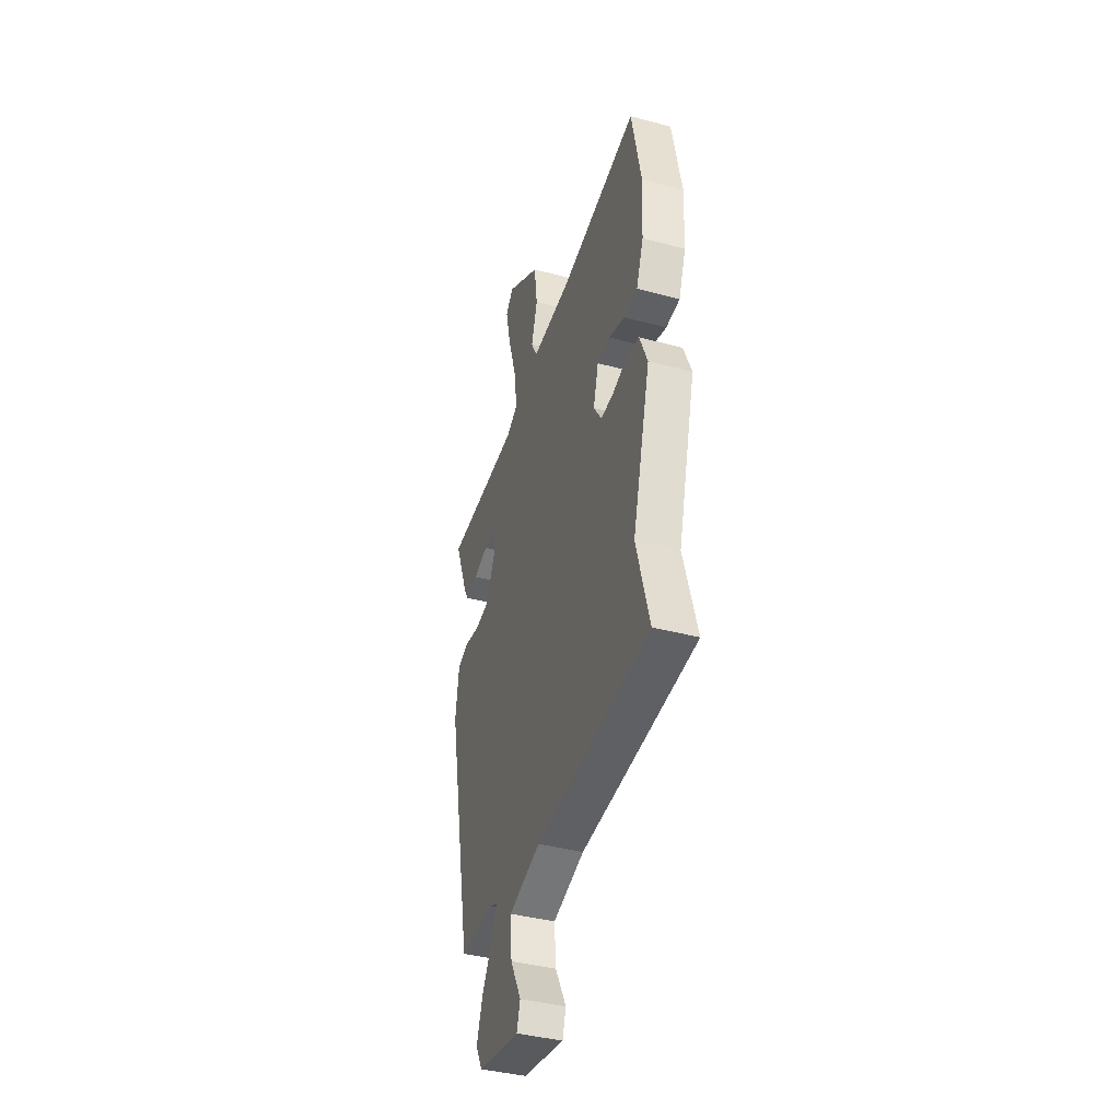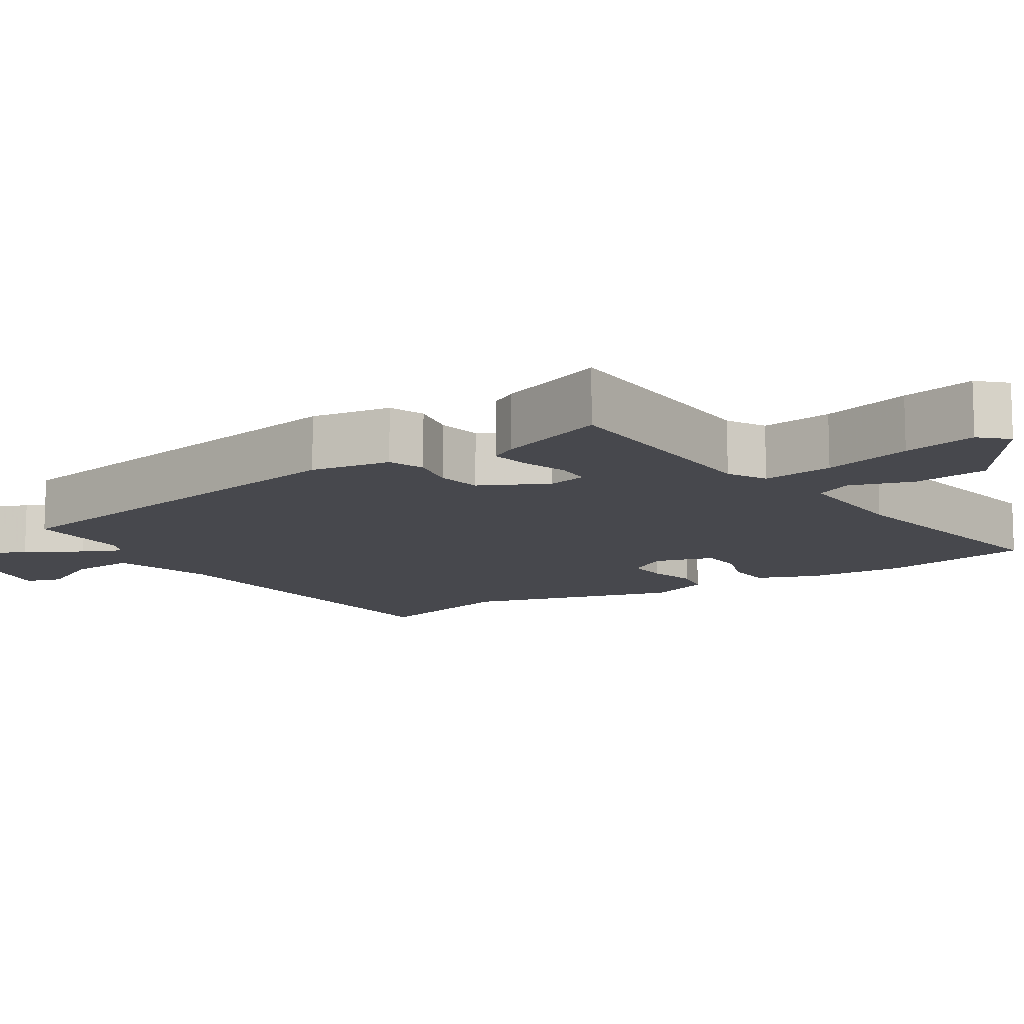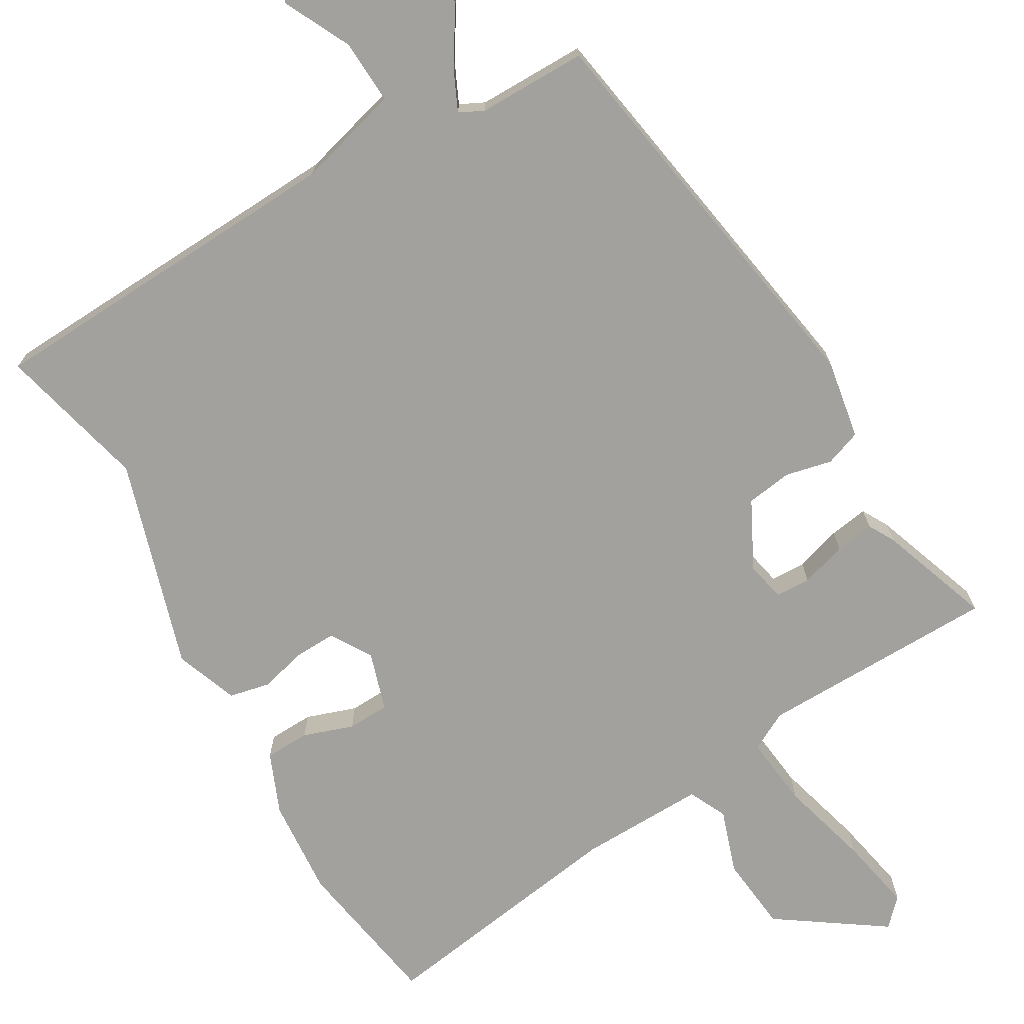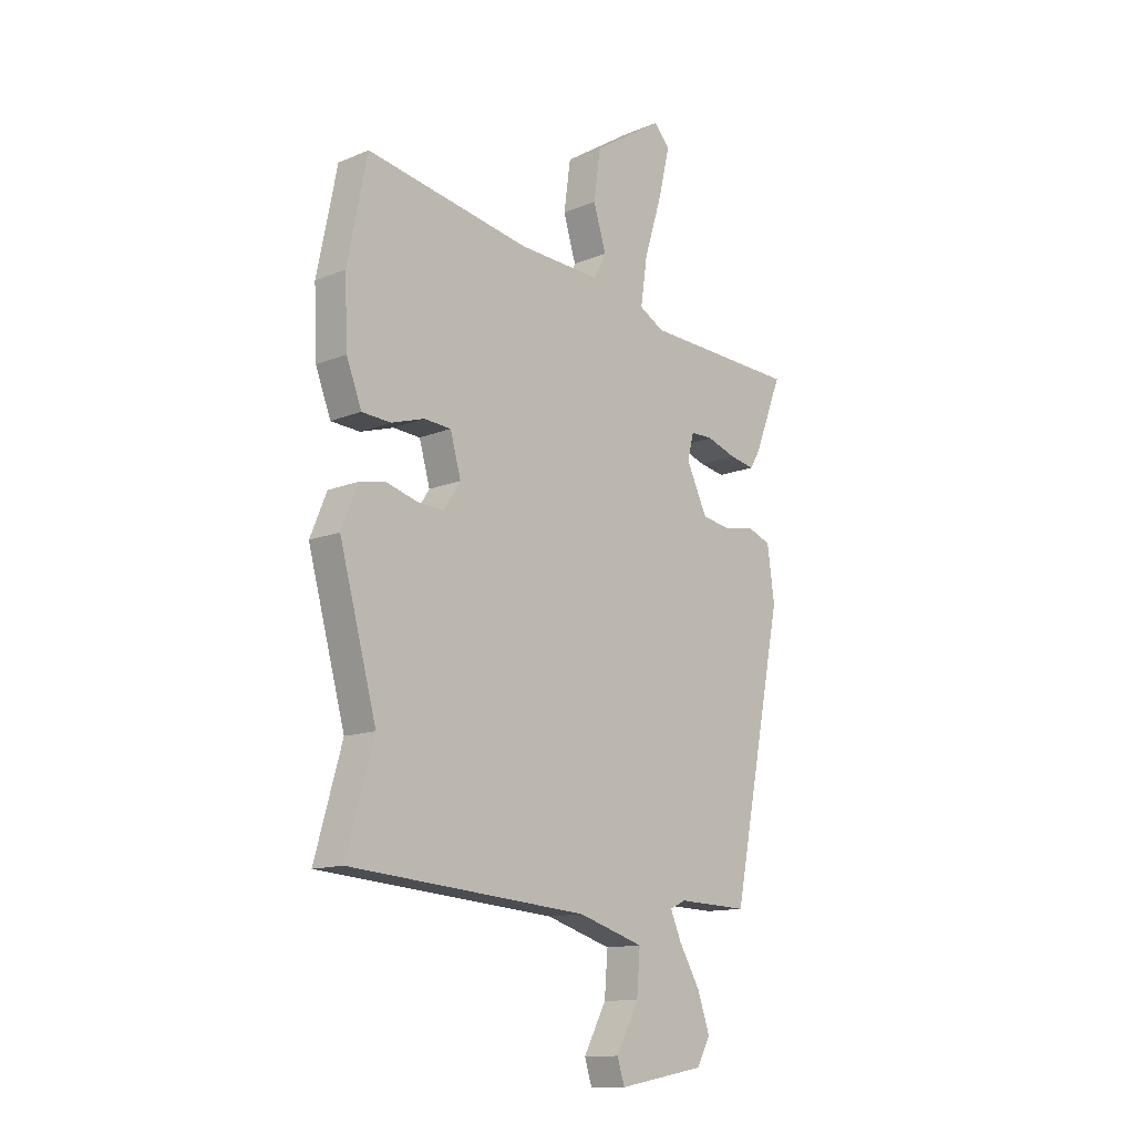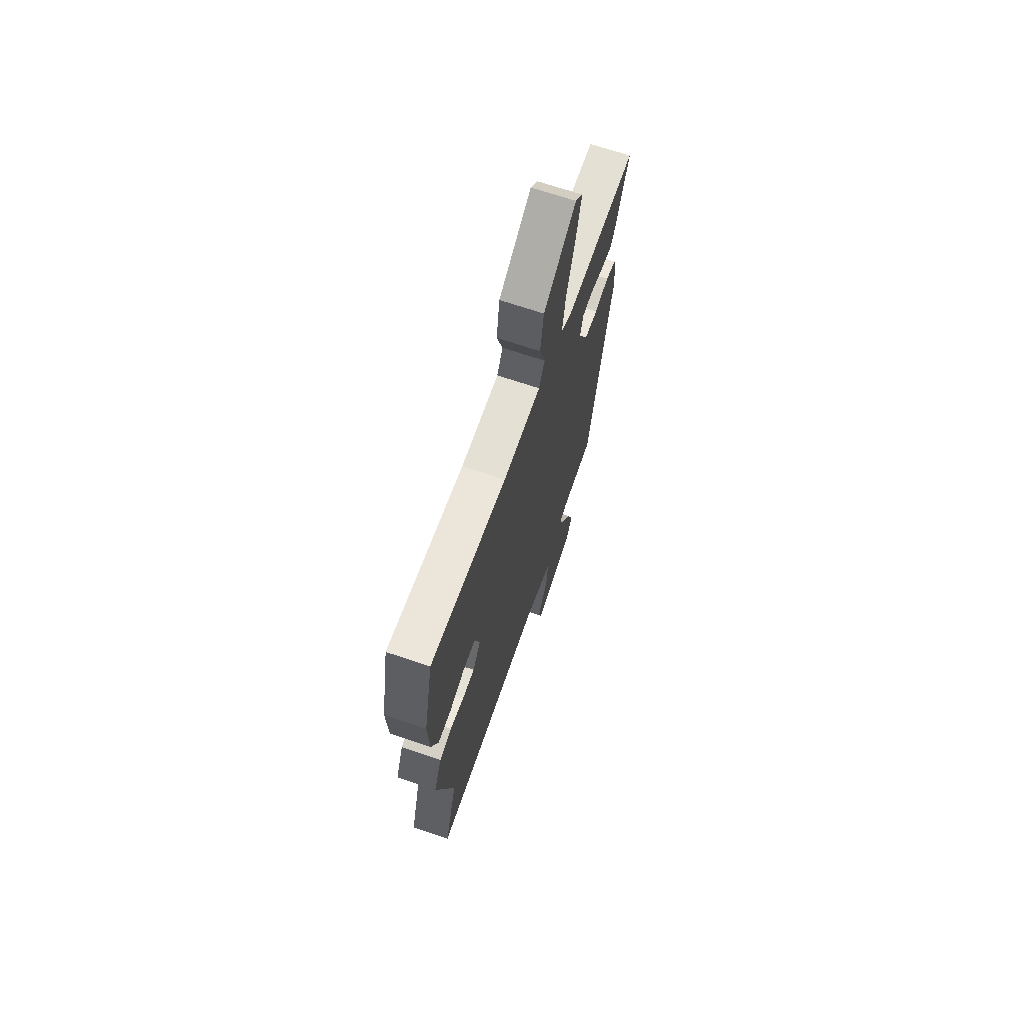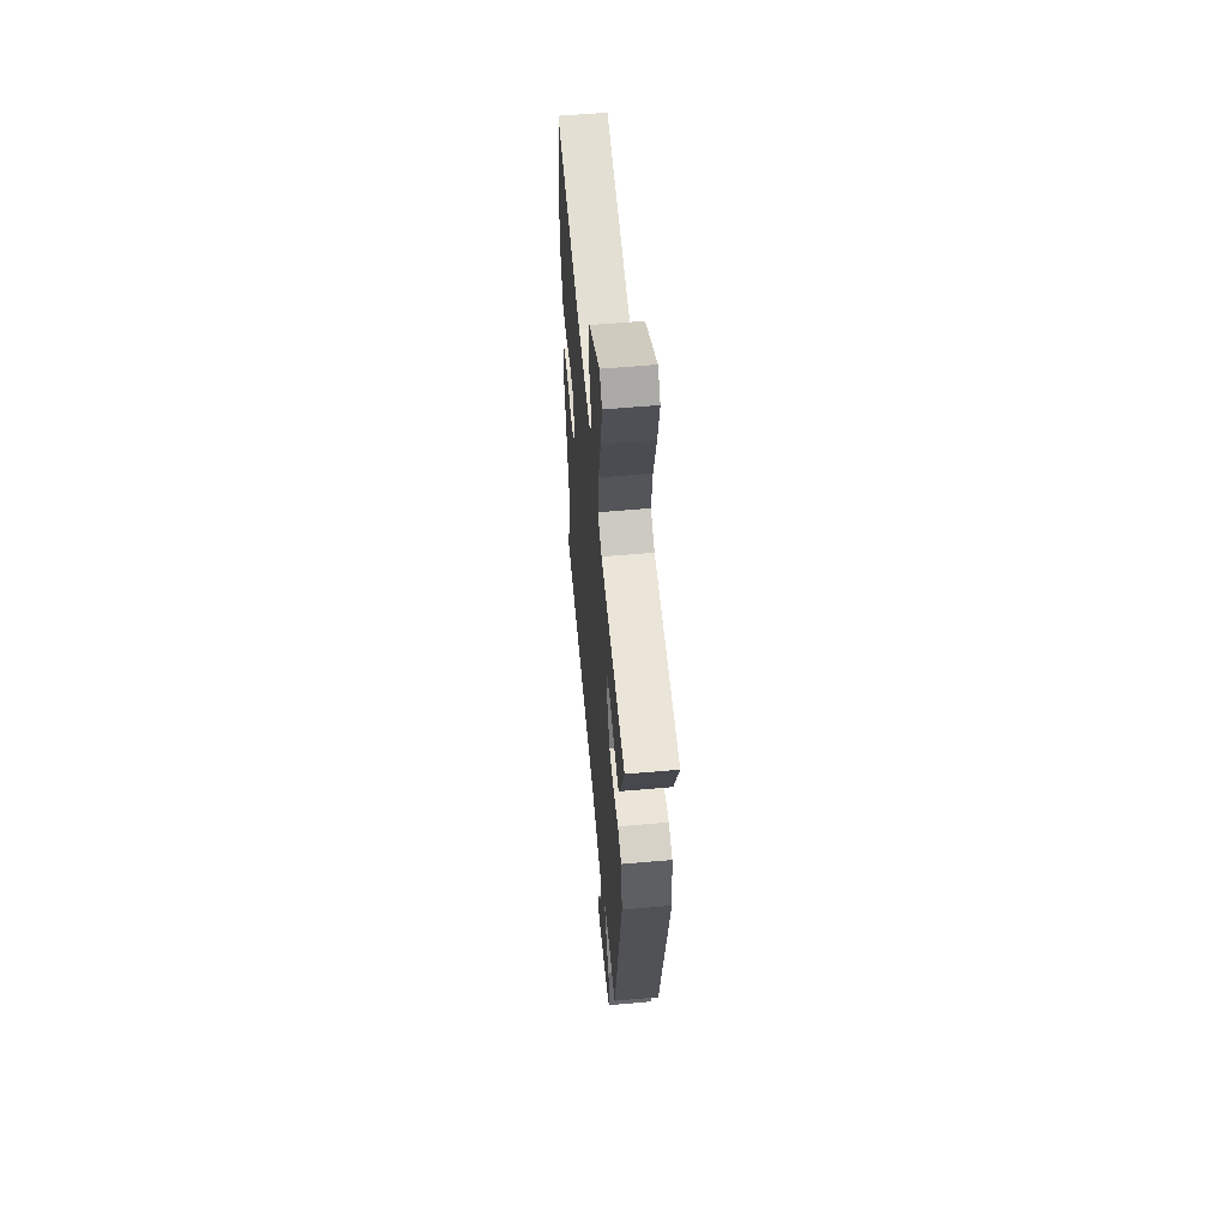
<metadata>
{"format":"obj","ext":"obj","renderer":"f3d","projection":"perspective","resolution":1024,"background":"white","views":[{"elev":-40.0,"azim":71.7,"up":"+Z"},{"elev":-11.8,"azim":-58.2,"up":"+Y"},{"elev":-72.1,"azim":-151.6,"up":"+Y"},{"elev":-13.0,"azim":133.4,"up":"+Z"},{"elev":68.8,"azim":108.7,"up":"+Z"},{"elev":56.9,"azim":-95.3,"up":"+Z"}]}
</metadata>
<code>
v 0.482 0.07 0.59
v 0.523 0.07 0.386
v 0.517 0.07 0.254
v 0.486 0.07 0.172
v 0.426 0.07 0.168
v 0.358 0.07 0.189
v 0.302 0.07 0.185
v 0.28 0.07 0.106
v 0.315 0.07 0.052
v 0.371 0.07 0.056
v 0.433 0.07 0.074
v 0.488 0.07 0.064
v 0.522 0.07 -0.019
v 0.445 0.07 -0.303
v 0.501 0.07 -0.502
v 0.007 0.07 -0.542
v -0.129 0.07 -0.584
v -0.122 0.07 -0.67
v -0.075 0.07 -0.758
v -0.09 0.07 -0.806
v -0.27 0.07 -0.774
v -0.298 0.07 -0.722
v -0.273 0.07 -0.649
v -0.23 0.07 -0.575
v -0.207 0.07 -0.521
v -0.24 0.07 -0.506
v -0.386 0.07 -0.511
v -0.494 0.07 0.032
v -0.479 0.07 0.14
v -0.431 0.07 0.159
v -0.368 0.07 0.147
v -0.307 0.07 0.158
v -0.264 0.07 0.249
v -0.277 0.07 0.302
v -0.324 0.07 0.302
v -0.385 0.07 0.281
v -0.437 0.07 0.271
v -0.458 0.07 0.306
v -0.516 0.07 0.454
v -0.196 0.07 0.469
v -0.145 0.07 0.498
v -0.159 0.07 0.594
v -0.196 0.07 0.714
v -0.219 0.07 0.813
v -0.186 0.07 0.849
v -0.041 0.07 0.756
v -0.027 0.07 0.655
v -0.053 0.07 0.569
v -0.027 0.07 0.519
v 0.142 0.07 0.528
v 0.482 0 0.59
v 0.523 0 0.386
v 0.517 0 0.254
v 0.486 0 0.172
v 0.426 0 0.168
v 0.358 0 0.189
v 0.302 0 0.185
v 0.28 0 0.106
v 0.315 0 0.052
v 0.371 0 0.056
v 0.433 0 0.074
v 0.488 0 0.064
v 0.522 0 -0.019
v 0.445 0 -0.303
v 0.501 0 -0.502
v 0.007 0 -0.542
v -0.129 0 -0.584
v -0.122 0 -0.67
v -0.075 0 -0.758
v -0.09 0 -0.806
v -0.27 0 -0.774
v -0.298 0 -0.722
v -0.273 0 -0.649
v -0.23 0 -0.575
v -0.207 0 -0.521
v -0.24 0 -0.506
v -0.386 0 -0.511
v -0.494 0 0.032
v -0.479 0 0.14
v -0.431 0 0.159
v -0.368 0 0.147
v -0.307 0 0.158
v -0.264 0 0.249
v -0.277 0 0.302
v -0.324 0 0.302
v -0.385 0 0.281
v -0.437 0 0.271
v -0.458 0 0.306
v -0.516 0 0.454
v -0.196 0 0.469
v -0.145 0 0.498
v -0.159 0 0.594
v -0.196 0 0.714
v -0.219 0 0.813
v -0.186 0 0.849
v -0.041 0 0.756
v -0.027 0 0.655
v -0.053 0 0.569
v -0.027 0 0.519
v 0.142 0 0.528
f 45 46 47 48
f 43 44 45 48
f 42 43 48 49
f 41 42 49
f 40 41 49 50
f 38 39 40
f 35 36 37 38
f 34 35 38 40
f 33 34 40 50
f 28 29 30 31
f 26 27 28 31
f 25 26 31 32
f 21 22 23 24
f 21 24 25
f 18 19 20 21
f 17 18 21 25
f 16 17 25 32
f 14 15 16 32
f 10 11 12 13
f 9 10 13 14
f 8 9 14 32
f 3 4 5 6
f 3 6 7
f 2 3 7
f 1 2 7
f 50 1 7
f 32 33 50
f 7 8 32 50
f 98 97 96 95
f 98 95 94 93
f 99 98 93 92
f 99 92 91
f 100 99 91 90
f 90 89 88
f 88 87 86 85
f 90 88 85 84
f 100 90 84 83
f 81 80 79 78
f 81 78 77 76
f 82 81 76 75
f 74 73 72 71
f 75 74 71
f 71 70 69 68
f 75 71 68 67
f 82 75 67 66
f 82 66 65 64
f 63 62 61 60
f 64 63 60 59
f 82 64 59 58
f 56 55 54 53
f 57 56 53
f 57 53 52
f 57 52 51
f 57 51 100
f 100 83 82
f 100 82 58 57
f 1 51 52 2
f 2 52 53 3
f 3 53 54 4
f 4 54 55 5
f 5 55 56 6
f 6 56 57 7
f 7 57 58 8
f 8 58 59 9
f 9 59 60 10
f 10 60 61 11
f 11 61 62 12
f 12 62 63 13
f 13 63 64 14
f 14 64 65 15
f 15 65 66 16
f 16 66 67 17
f 17 67 68 18
f 18 68 69 19
f 19 69 70 20
f 20 70 71 21
f 21 71 72 22
f 22 72 73 23
f 23 73 74 24
f 24 74 75 25
f 25 75 76 26
f 26 76 77 27
f 27 77 78 28
f 28 78 79 29
f 29 79 80 30
f 30 80 81 31
f 31 81 82 32
f 32 82 83 33
f 33 83 84 34
f 34 84 85 35
f 35 85 86 36
f 36 86 87 37
f 37 87 88 38
f 38 88 89 39
f 39 89 90 40
f 40 90 91 41
f 41 91 92 42
f 42 92 93 43
f 43 93 94 44
f 44 94 95 45
f 45 95 96 46
f 46 96 97 47
f 47 97 98 48
f 48 98 99 49
f 49 99 100 50
f 50 100 51 1

</code>
